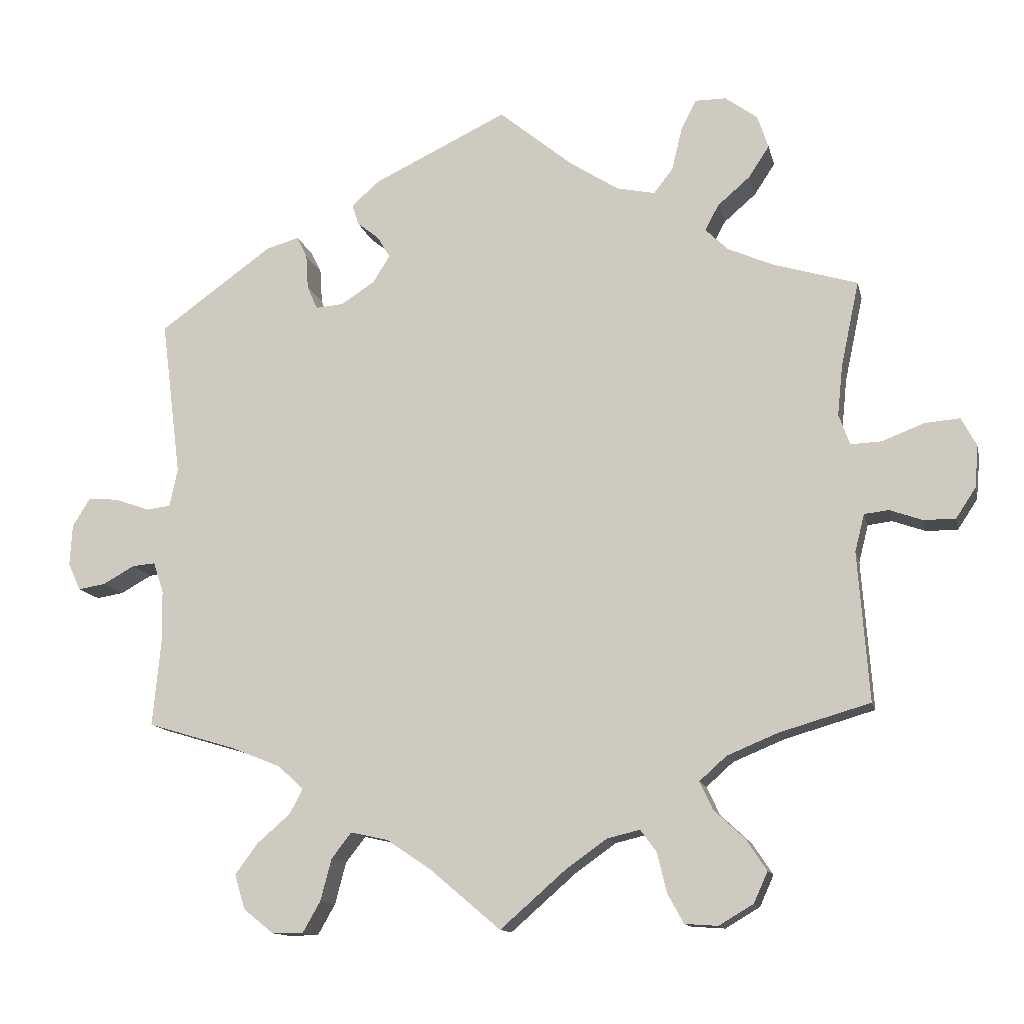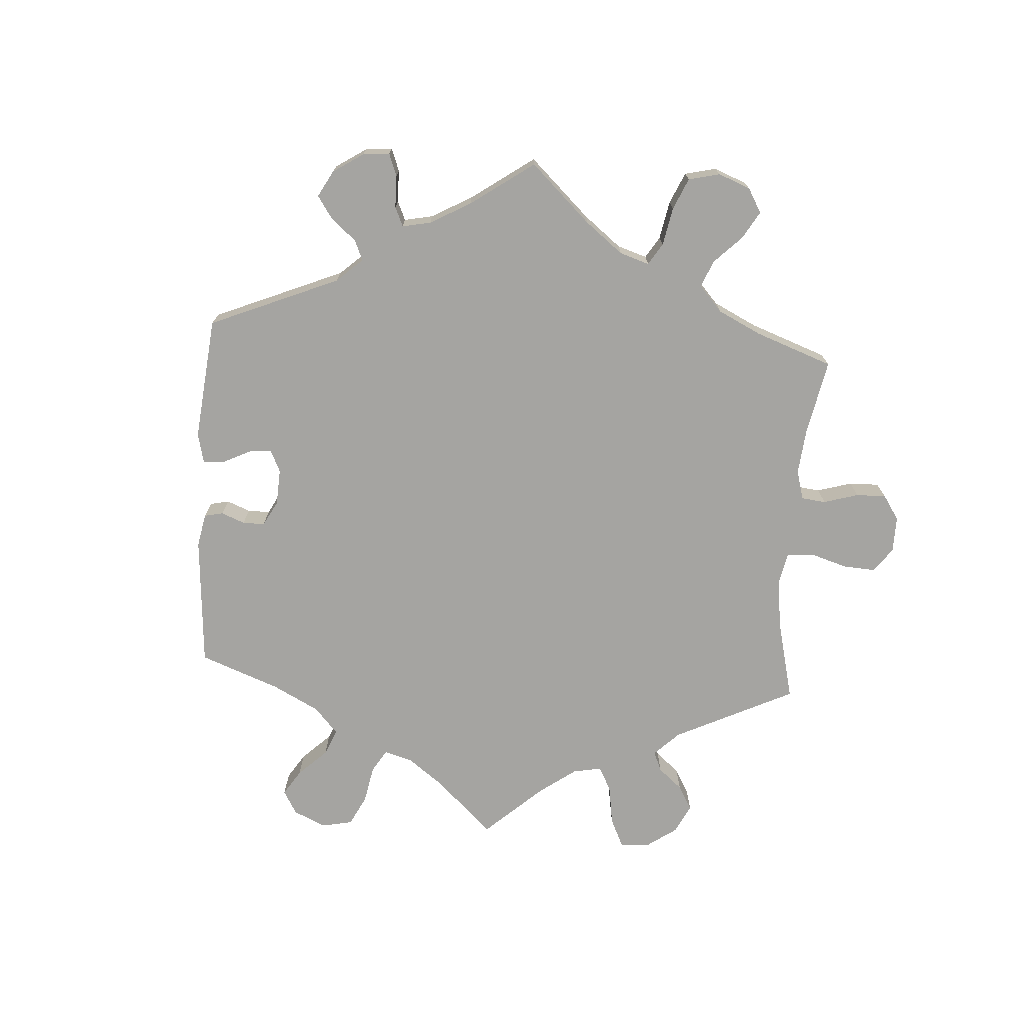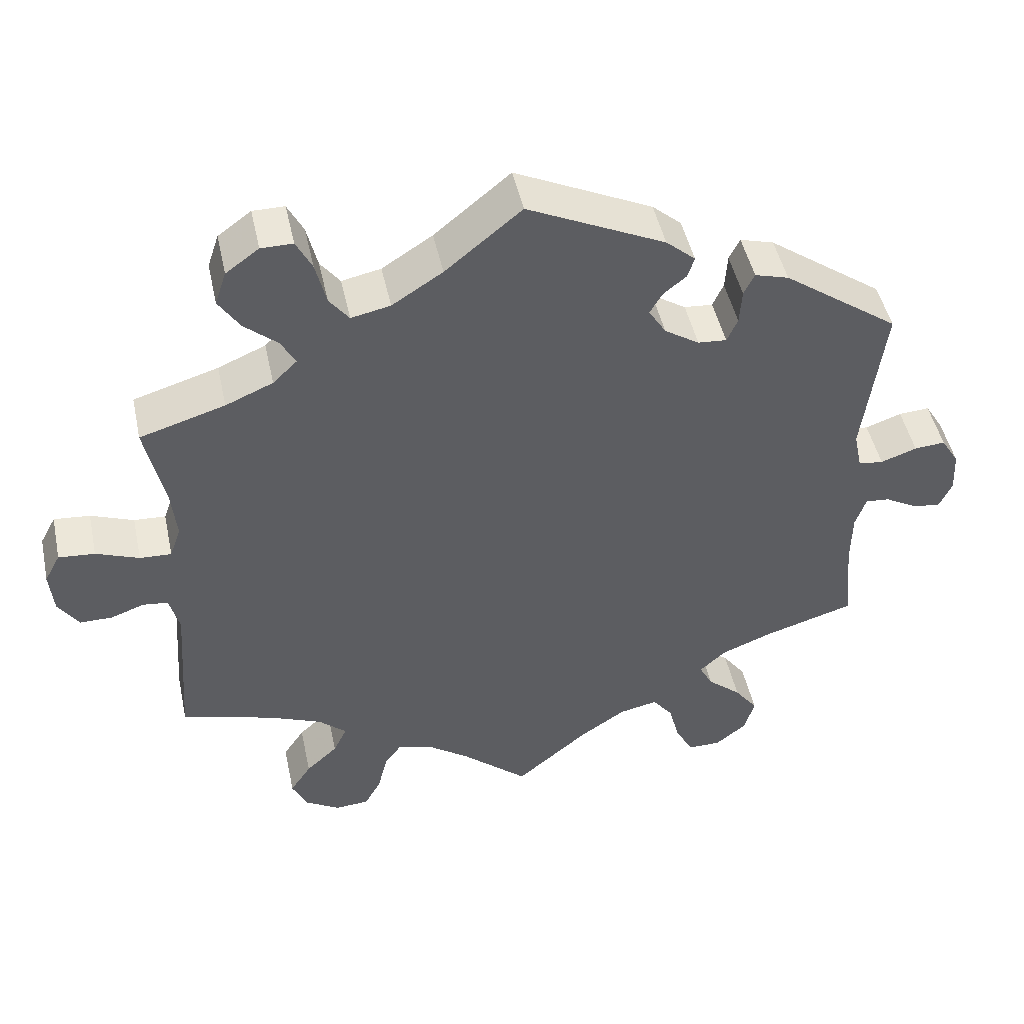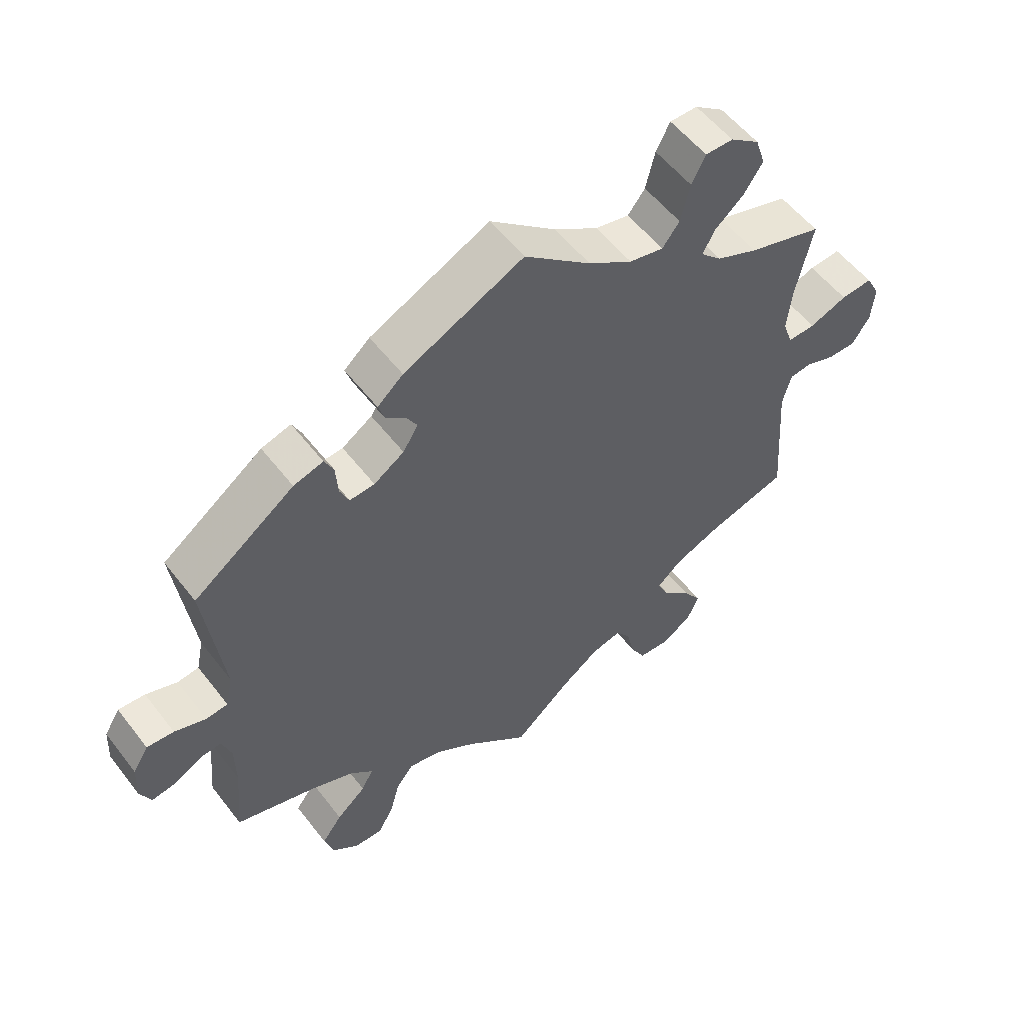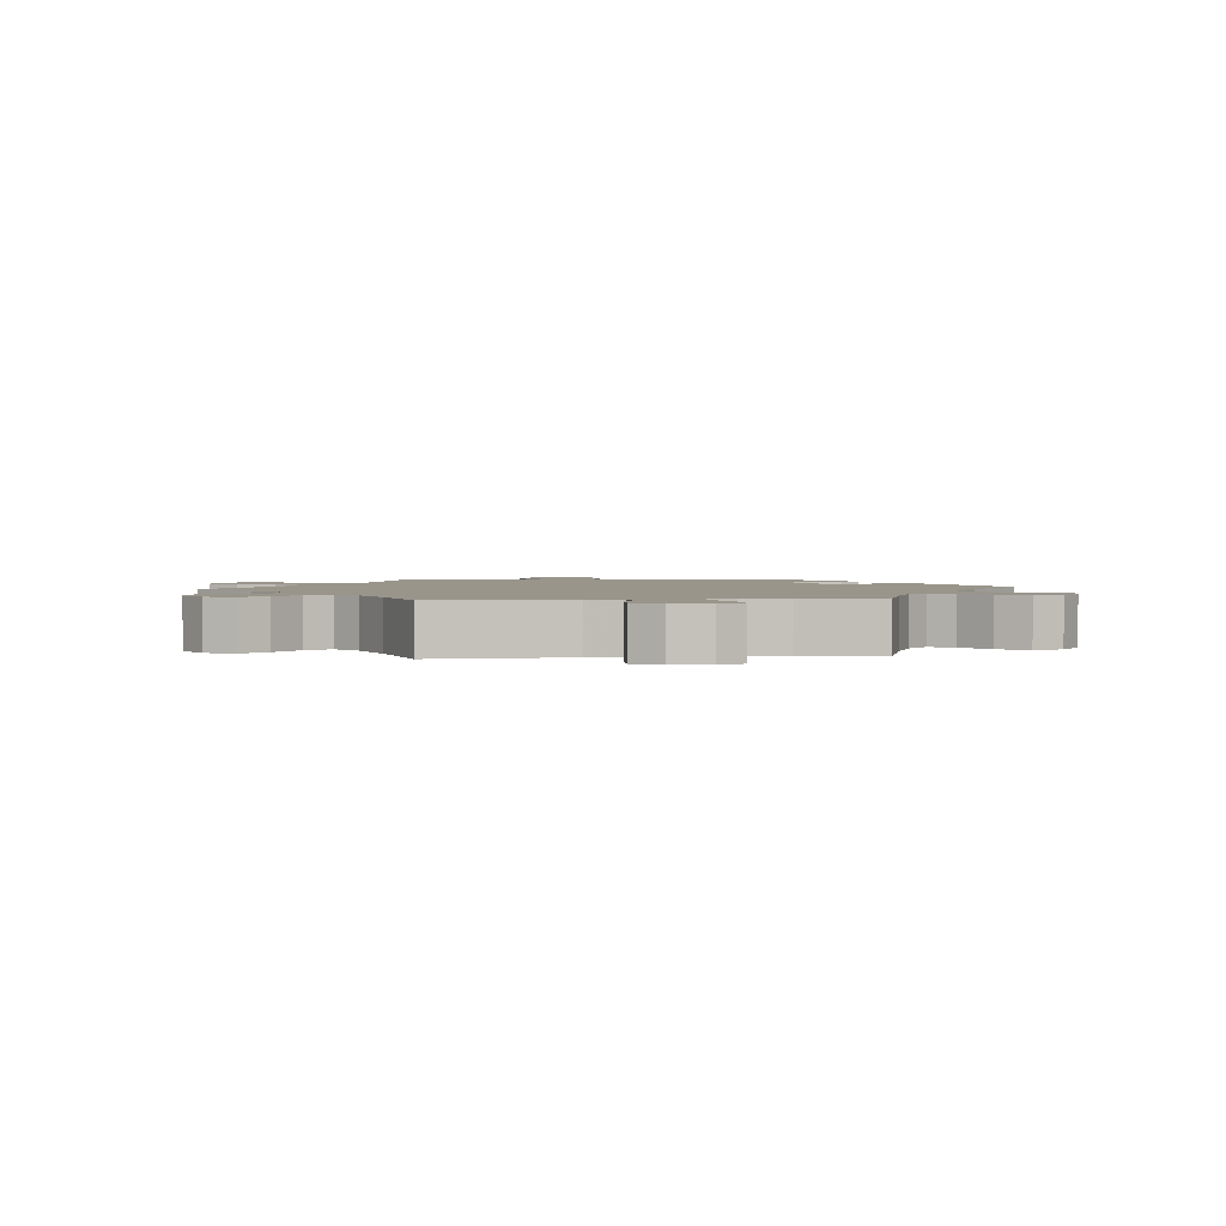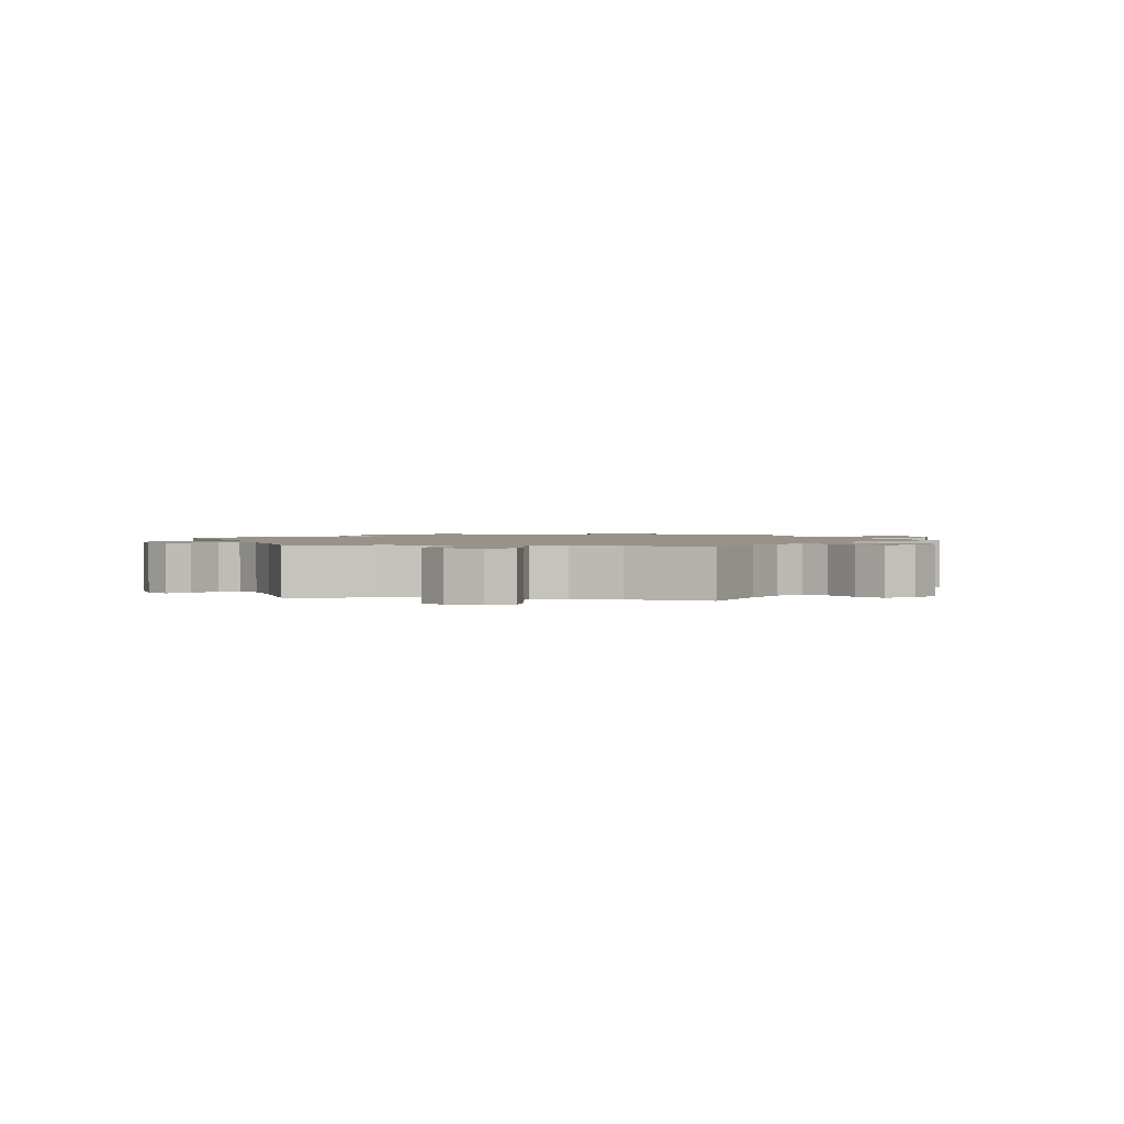
<metadata>
{"format":"obj","ext":"obj","renderer":"f3d","projection":"perspective","resolution":1024,"background":"white","views":[{"elev":-12.8,"azim":-167.6,"up":"+Z"},{"elev":-73.3,"azim":116.1,"up":"+Y"},{"elev":47.5,"azim":-12.1,"up":"+Z"},{"elev":55.1,"azim":143.0,"up":"+Z"},{"elev":2.2,"azim":-95.9,"up":"+Y"},{"elev":1.6,"azim":159.0,"up":"+Y"}]}
</metadata>
<code>
v 0.181 0.07 0.491
v 0.22 0.07 0.457
v 0.211 0.07 0.429
v 0.181 0.07 0.405
v 0.164 0.07 0.376
v 0.187 0.07 0.339
v 0.233 0.07 0.309
v 0.271 0.07 0.306
v 0.285 0.07 0.338
v 0.288 0.07 0.385
v 0.302 0.07 0.414
v 0.347 0.07 0.401
v 0.501 0.07 0.29
v 0.474 0.07 0.077
v 0.485 0.07 0.025
v 0.518 0.07 0.021
v 0.566 0.07 0.038
v 0.607 0.07 0.041
v 0.631 0.07 0.002
v 0.634 0.07 -0.054
v 0.617 0.07 -0.091
v 0.58 0.07 -0.085
v 0.537 0.07 -0.061
v 0.505 0.07 -0.058
v 0.491 0.07 -0.1
v 0.49 0.07 -0.171
v 0.501 0.07 -0.289
v 0.381 0.07 -0.325
v 0.313 0.07 -0.352
v 0.278 0.07 -0.384
v 0.296 0.07 -0.418
v 0.341 0.07 -0.457
v 0.372 0.07 -0.499
v 0.358 0.07 -0.546
v 0.317 0.07 -0.579
v 0.274 0.07 -0.579
v 0.25 0.07 -0.537
v 0.235 0.07 -0.48
v 0.208 0.07 -0.445
v 0.157 0.07 -0.456
v 0.096 0.07 -0.497
v 0 0.07 -0.578
v -0.089 0.07 -0.5
v -0.145 0.07 -0.46
v -0.19 0.07 -0.449
v -0.212 0.07 -0.479
v -0.225 0.07 -0.533
v -0.247 0.07 -0.573
v -0.292 0.07 -0.576
v -0.339 0.07 -0.548
v -0.358 0.07 -0.506
v -0.33 0.07 -0.464
v -0.288 0.07 -0.425
v -0.27 0.07 -0.387
v -0.307 0.07 -0.354
v -0.377 0.07 -0.325
v -0.5 0.07 -0.289
v -0.485 0.07 -0.086
v -0.498 0.07 -0.035
v -0.531 0.07 -0.031
v -0.576 0.07 -0.047
v -0.619 0.07 -0.047
v -0.646 0.07 -0.006
v -0.651 0.07 0.051
v -0.63 0.07 0.09
v -0.582 0.07 0.086
v -0.525 0.07 0.064
v -0.483 0.07 0.062
v -0.468 0.07 0.104
v -0.475 0.07 0.172
v -0.5 0.07 0.289
v -0.387 0.07 0.323
v -0.324 0.07 0.35
v -0.292 0.07 0.381
v -0.311 0.07 0.416
v -0.355 0.07 0.454
v -0.383 0.07 0.497
v -0.368 0.07 0.542
v -0.324 0.07 0.574
v -0.282 0.07 0.574
v -0.261 0.07 0.533
v -0.247 0.07 0.475
v -0.221 0.07 0.441
v -0.169 0.07 0.452
v -0.102 0.07 0.495
v -0.001 0.07 0.578
v 0.181 0 0.491
v 0.22 0 0.457
v 0.211 0 0.429
v 0.181 0 0.405
v 0.164 0 0.376
v 0.187 0 0.339
v 0.233 0 0.309
v 0.271 0 0.306
v 0.285 0 0.338
v 0.288 0 0.385
v 0.302 0 0.414
v 0.347 0 0.401
v 0.501 0 0.29
v 0.474 0 0.077
v 0.485 0 0.025
v 0.518 0 0.021
v 0.566 0 0.038
v 0.607 0 0.041
v 0.631 0 0.002
v 0.634 0 -0.054
v 0.617 0 -0.091
v 0.58 0 -0.085
v 0.537 0 -0.061
v 0.505 0 -0.058
v 0.491 0 -0.1
v 0.49 0 -0.171
v 0.501 0 -0.289
v 0.381 0 -0.325
v 0.313 0 -0.352
v 0.278 0 -0.384
v 0.296 0 -0.418
v 0.341 0 -0.457
v 0.372 0 -0.499
v 0.358 0 -0.546
v 0.317 0 -0.579
v 0.274 0 -0.579
v 0.25 0 -0.537
v 0.235 0 -0.48
v 0.208 0 -0.445
v 0.157 0 -0.456
v 0.096 0 -0.497
v 0 0 -0.578
v -0.089 0 -0.5
v -0.145 0 -0.46
v -0.19 0 -0.449
v -0.212 0 -0.479
v -0.225 0 -0.533
v -0.247 0 -0.573
v -0.292 0 -0.576
v -0.339 0 -0.548
v -0.358 0 -0.506
v -0.33 0 -0.464
v -0.288 0 -0.425
v -0.27 0 -0.387
v -0.307 0 -0.354
v -0.377 0 -0.325
v -0.5 0 -0.289
v -0.485 0 -0.086
v -0.498 0 -0.035
v -0.531 0 -0.031
v -0.576 0 -0.047
v -0.619 0 -0.047
v -0.646 0 -0.006
v -0.651 0 0.051
v -0.63 0 0.09
v -0.582 0 0.086
v -0.525 0 0.064
v -0.483 0 0.062
v -0.468 0 0.104
v -0.475 0 0.172
v -0.5 0 0.289
v -0.387 0 0.323
v -0.324 0 0.35
v -0.292 0 0.381
v -0.311 0 0.416
v -0.355 0 0.454
v -0.383 0 0.497
v -0.368 0 0.542
v -0.324 0 0.574
v -0.282 0 0.574
v -0.261 0 0.533
v -0.247 0 0.475
v -0.221 0 0.441
v -0.169 0 0.452
v -0.102 0 0.495
v -0.001 0 0.578
f 85 86 1 2
f 84 85 2 3
f 83 84 3 4
f 79 80 81 82
f 79 82 83
f 78 79 83
f 75 76 77 78
f 74 75 78 83
f 73 74 83 4
f 70 71 72
f 69 70 72 73
f 68 69 73 4
f 64 65 66 67
f 64 67 68
f 63 64 68
f 60 61 62 63
f 59 60 63 68
f 58 59 68 4
f 56 57 58 4
f 50 51 52 53
f 50 53 54
f 49 50 54
f 46 47 48 49
f 45 46 49 54
f 44 45 54 55
f 41 42 43
f 40 41 43 44
f 39 40 44 55
f 35 36 37 38
f 35 38 39
f 34 35 39
f 31 32 33 34
f 30 31 34 39
f 29 30 39 55
f 26 27 28
f 25 26 28 29
f 24 25 29 55
f 20 21 22 23
f 20 23 24
f 19 20 24
f 16 17 18 19
f 15 16 19 24
f 11 12 13 14
f 9 10 11 14
f 8 9 14 15
f 7 8 15 24
f 55 56 4 5
f 6 7 24 55
f 5 6 55
f 88 87 172 171
f 89 88 171 170
f 90 89 170 169
f 168 167 166 165
f 169 168 165
f 169 165 164
f 164 163 162 161
f 169 164 161 160
f 90 169 160 159
f 158 157 156
f 159 158 156 155
f 90 159 155 154
f 153 152 151 150
f 154 153 150
f 154 150 149
f 149 148 147 146
f 154 149 146 145
f 90 154 145 144
f 90 144 143 142
f 139 138 137 136
f 140 139 136
f 140 136 135
f 135 134 133 132
f 140 135 132 131
f 141 140 131 130
f 129 128 127
f 130 129 127 126
f 141 130 126 125
f 124 123 122 121
f 125 124 121
f 125 121 120
f 120 119 118 117
f 125 120 117 116
f 141 125 116 115
f 114 113 112
f 115 114 112 111
f 141 115 111 110
f 109 108 107 106
f 110 109 106
f 110 106 105
f 105 104 103 102
f 110 105 102 101
f 100 99 98 97
f 100 97 96 95
f 101 100 95 94
f 110 101 94 93
f 91 90 142 141
f 141 110 93 92
f 141 92 91
f 1 87 88 2
f 2 88 89 3
f 3 89 90 4
f 4 90 91 5
f 5 91 92 6
f 6 92 93 7
f 7 93 94 8
f 8 94 95 9
f 9 95 96 10
f 10 96 97 11
f 11 97 98 12
f 12 98 99 13
f 13 99 100 14
f 14 100 101 15
f 15 101 102 16
f 16 102 103 17
f 17 103 104 18
f 18 104 105 19
f 19 105 106 20
f 20 106 107 21
f 21 107 108 22
f 22 108 109 23
f 23 109 110 24
f 24 110 111 25
f 25 111 112 26
f 26 112 113 27
f 27 113 114 28
f 28 114 115 29
f 29 115 116 30
f 30 116 117 31
f 31 117 118 32
f 32 118 119 33
f 33 119 120 34
f 34 120 121 35
f 35 121 122 36
f 36 122 123 37
f 37 123 124 38
f 38 124 125 39
f 39 125 126 40
f 40 126 127 41
f 41 127 128 42
f 42 128 129 43
f 43 129 130 44
f 44 130 131 45
f 45 131 132 46
f 46 132 133 47
f 47 133 134 48
f 48 134 135 49
f 49 135 136 50
f 50 136 137 51
f 51 137 138 52
f 52 138 139 53
f 53 139 140 54
f 54 140 141 55
f 55 141 142 56
f 56 142 143 57
f 57 143 144 58
f 58 144 145 59
f 59 145 146 60
f 60 146 147 61
f 61 147 148 62
f 62 148 149 63
f 63 149 150 64
f 64 150 151 65
f 65 151 152 66
f 66 152 153 67
f 67 153 154 68
f 68 154 155 69
f 69 155 156 70
f 70 156 157 71
f 71 157 158 72
f 72 158 159 73
f 73 159 160 74
f 74 160 161 75
f 75 161 162 76
f 76 162 163 77
f 77 163 164 78
f 78 164 165 79
f 79 165 166 80
f 80 166 167 81
f 81 167 168 82
f 82 168 169 83
f 83 169 170 84
f 84 170 171 85
f 85 171 172 86
f 86 172 87 1

</code>
